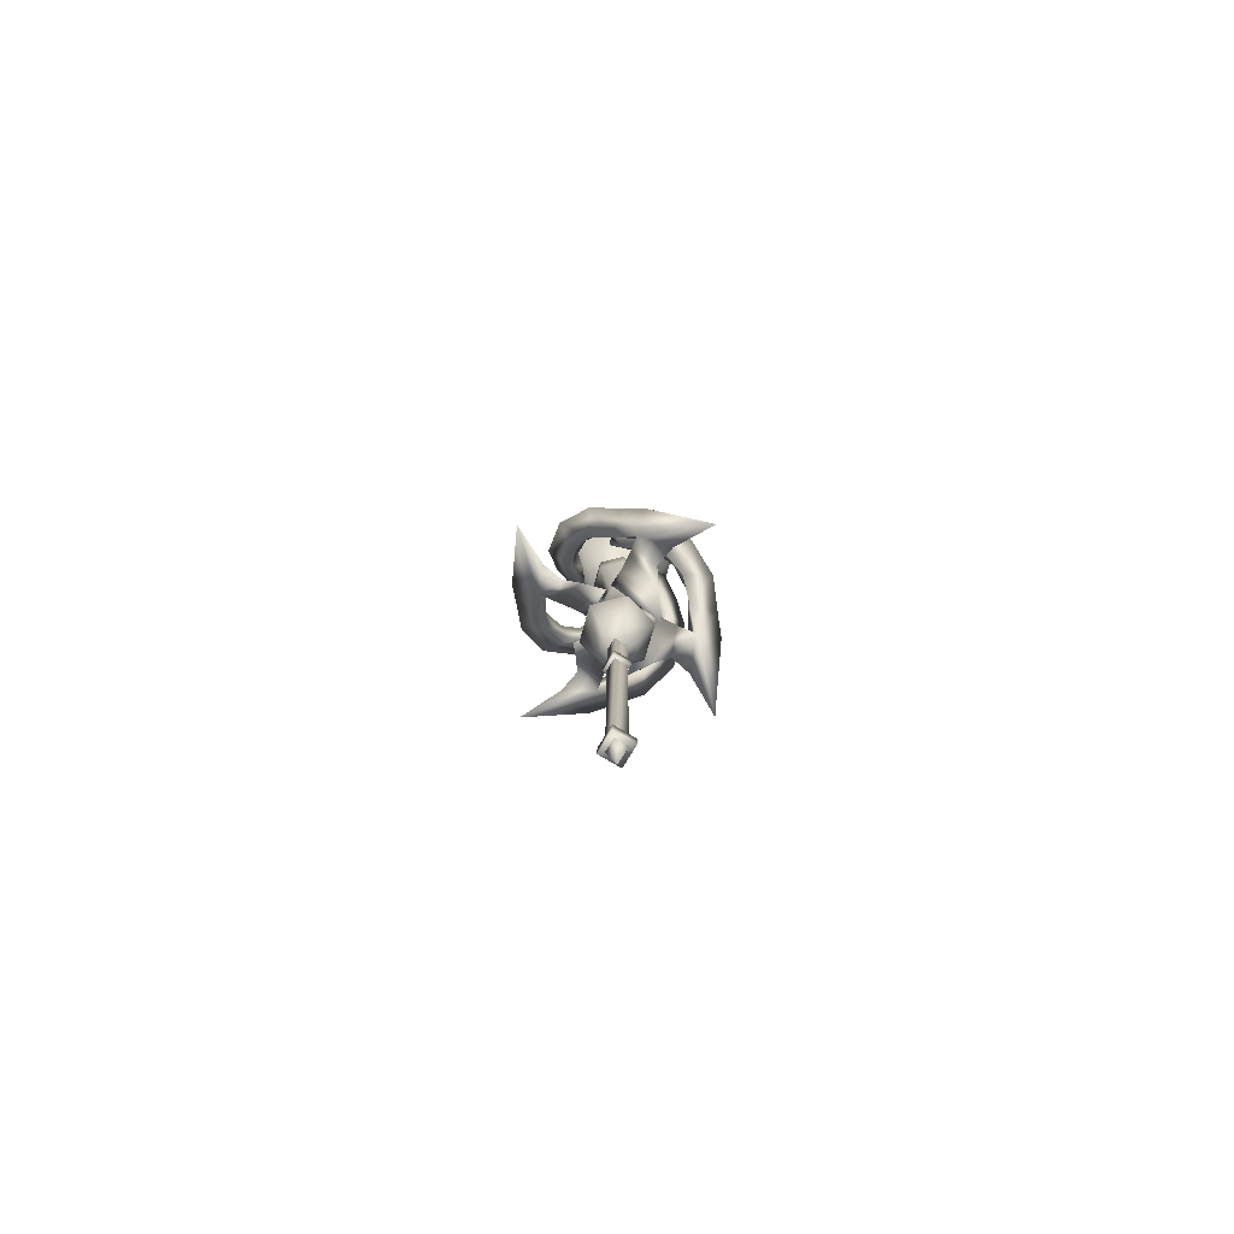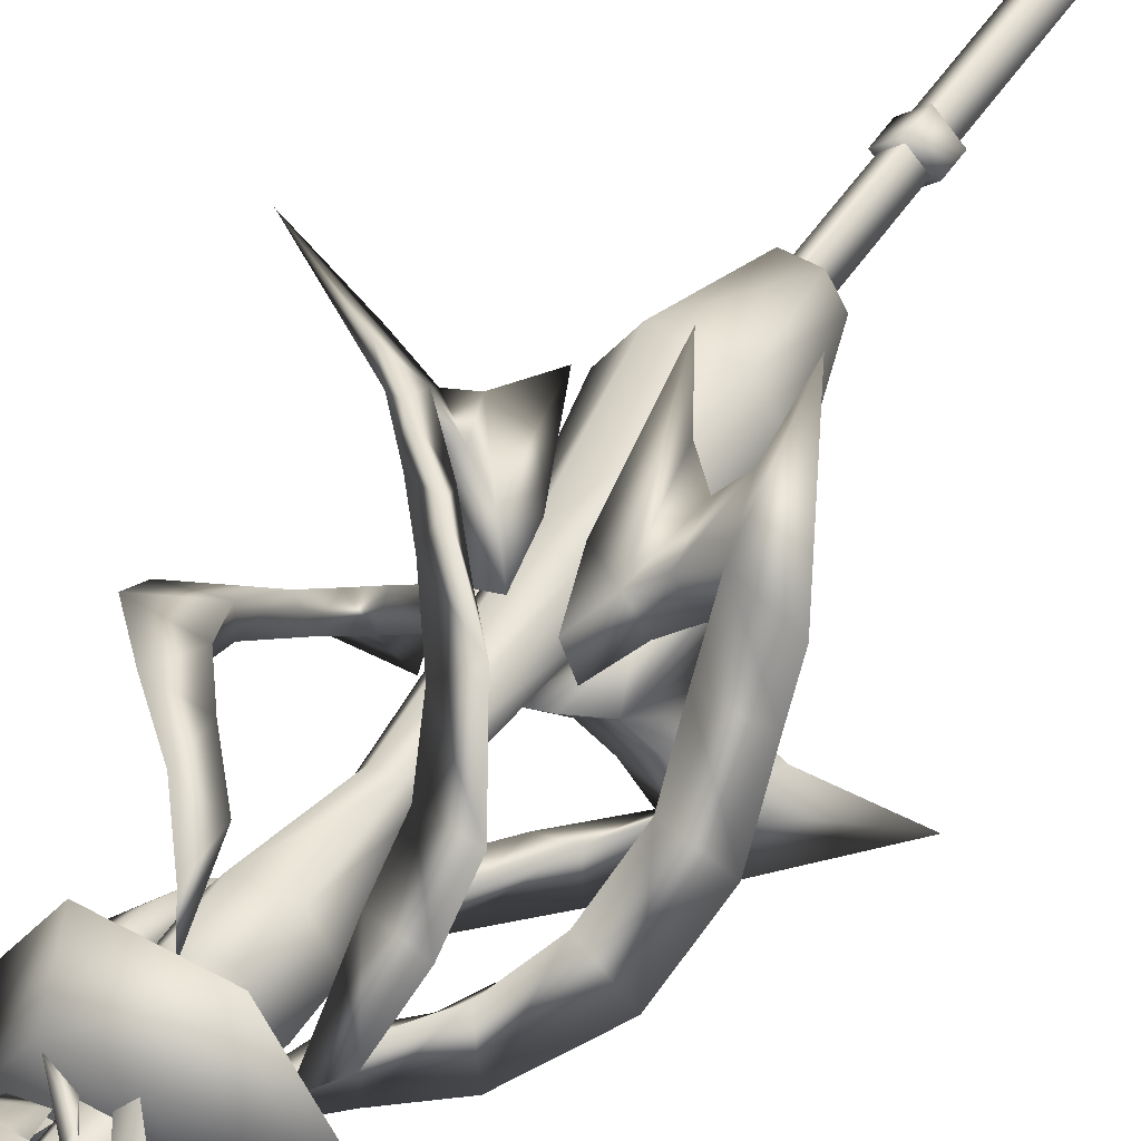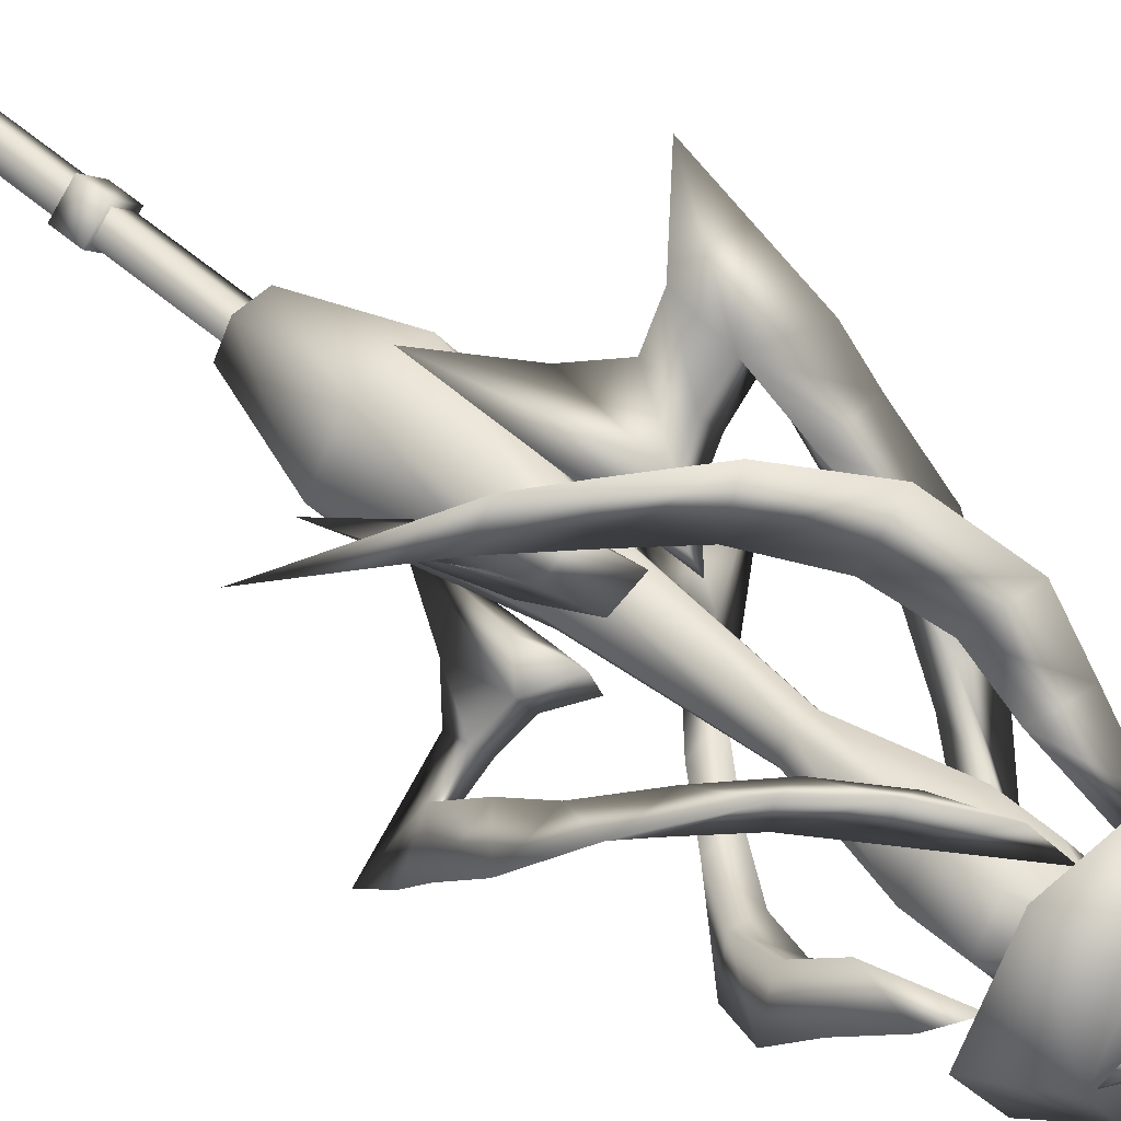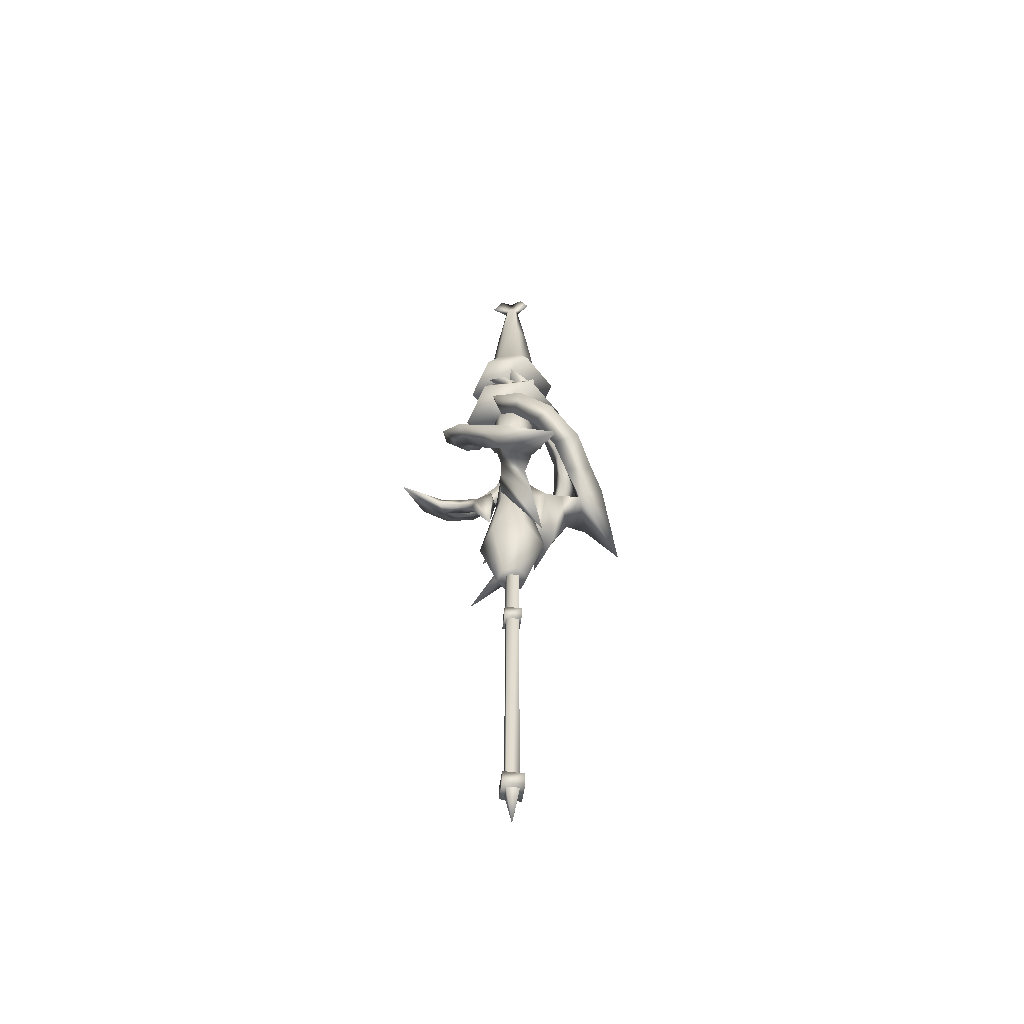
<metadata>
{"format":"obj","ext":"obj","renderer":"f3d","projection":"perspective","resolution":1024,"background":"white","views":[{"elev":-77.6,"azim":14.1,"up":"+Y"},{"elev":49.7,"azim":-147.9,"up":"+Z"},{"elev":50.2,"azim":134.1,"up":"+Z"},{"elev":-55.0,"azim":-53.0,"up":"+Y"}]}
</metadata>
<code>
o MDL_w22ln04_bod01.001
v -0.0819 1.384 0.1419
v -0.0819 1.384 -0.1419
v 0.0819 1.384 0.1419
v -0.1637 1.384 0
v 0.1637 1.384 0
v 0.0819 1.384 -0.1419
v -0.1838 1.17 0.0037
v -0.1213 1.27 0
v -0.0606 1.27 0.105
v -0.0906 1.17 -0.1569
v -0.0906 1.17 0.1644
v 0.0606 1.27 0.105
v 0.095 1.17 0.1644
v 0.1213 1.27 0
v 0.1875 1.17 0.0037
v 0.0606 1.27 -0.105
v 0.095 1.17 -0.1569
v -0.0606 1.27 -0.105
v -0.0463 1.529 0.0806
v 0.0463 1.529 0.0806
v -0.0931 1.529 0
v 0.0925 1.529 0
v 0.0463 1.529 -0.08
v -0.0463 1.529 -0.08
v -0.0587 1.801 0
v -0.0294 1.801 0.0513
v 0.0294 1.801 0.0513
v 0.0587 1.801 0
v 0.0294 1.801 -0.0506
v -0.0294 1.801 -0.0506
v -0.0262 2.03 0
v -0.0131 2.03 0.0225
v 0.0125 2.03 0.0225
v 0.0256 2.03 0
v 0.0125 2.03 -0.0225
v -0.0131 2.03 -0.0225
v 0 2.12 0
v 0.075 2.013 -0.0431
v 0.0413 2.106 -0.0237
v 0 2.013 0.0869
v 0 2.106 0.0481
v -0.075 2.013 -0.0431
v -0.0419 2.106 -0.0237
v -0.0463 1.327 0.0262
v -0.0437 1.269 0.0938
v -0.0969 1.327 0.035
v -0.0137 1.269 0.0512
v 0.0512 1.386 0.0137
v 0.0969 1.327 -0.035
v 0.0456 1.327 -0.0262
v 0.0931 1.386 0.0437
v 0.0437 1.269 -0.0931
v 0.0137 1.269 -0.0512
v -0.0512 1.386 -0.0137
v -0.0938 1.386 -0.0437
v -0.0463 1.327 -0.0262
v -0.1031 1.269 0.0088
v -0.0787 1.327 -0.0662
v -0.0512 1.269 0.0137
v 0.0131 1.386 0.0512
v 0.0787 1.327 0.0669
v 0.0456 1.327 0.0269
v 0.0081 1.386 0.1031
v 0.1025 1.269 -0.0081
v 0.0512 1.269 -0.0131
v -0.0137 1.386 -0.0512
v -0.0088 1.386 -0.1025
v 0 1.327 -0.0531
v -0.0587 1.269 -0.0844
v 0.0181 1.327 -0.1013
v -0.0375 1.269 -0.0375
v -0.0375 1.386 0.0375
v -0.0181 1.327 0.1019
v 0 1.327 0.0531
v -0.085 1.386 0.0587
v 0.0587 1.269 0.085
v 0.0375 1.269 0.0375
v 0.0375 1.386 -0.0375
v 0.0844 1.386 -0.0587
v -0.0306 1.269 0.0437
v -0.0525 1.327 0.0094
v 0.0431 1.386 0.0306
v 0.0519 1.327 -0.0088
v 0.0306 1.269 -0.0431
v -0.0437 1.386 -0.0306
v -0.0531 1.269 -0.0044
v -0.0344 1.327 -0.0406
v -0.005 1.386 0.0531
v 0.0338 1.327 0.0406
v 0.0525 1.269 0.005
v 0.0044 1.386 -0.0525
v -0.0225 1.269 -0.0481
v 0.0181 1.327 -0.0494
v -0.0481 1.386 0.0225
v -0.0181 1.327 0.05
v 0.0219 1.269 0.0481
v 0.0481 1.386 -0.0219
f 1 2 3
f 2 1 4
f 2 5 3
f 5 2 6
f 7 9 8
f 8 10 7
f 9 7 11
f 11 12 9
f 11 13 12
f 13 14 12
f 14 13 15
f 15 16 14
f 16 15 17
f 17 18 16
f 18 17 10
f 8 18 10
f 18 9 12
f 12 14 18
f 16 18 14
f 18 8 9
f 11 10 13
f 10 11 7
f 10 15 13
f 15 10 17
f 19 4 1
f 1 20 19
f 4 19 21
f 21 2 4
f 1 3 20
f 22 3 5
f 5 23 22
f 22 20 3
f 23 5 6
f 6 24 23
f 6 2 24
f 21 24 2
f 21 26 25
f 25 24 21
f 26 21 19
f 19 27 26
f 19 20 27
f 20 28 27
f 28 20 22
f 22 29 28
f 29 22 23
f 23 30 29
f 30 23 24
f 25 30 24
f 25 32 31
f 31 30 25
f 32 25 26
f 26 33 32
f 26 27 33
f 27 34 33
f 34 27 28
f 28 35 34
f 35 28 29
f 29 36 35
f 36 29 30
f 31 36 30
f 31 32 37
f 33 34 37
f 35 36 37
f 34 35 38
f 39 34 38
f 34 39 37
f 35 37 39
f 39 38 35
f 32 33 40
f 41 32 40
f 32 41 37
f 33 37 41
f 41 40 33
f 36 31 42
f 31 37 43
f 43 42 31
f 43 36 42
f 36 43 37
f 44 45 46
f 45 44 47
f 48 50 49
f 49 51 48
f 50 52 49
f 50 53 52
f 46 54 44
f 54 46 55
f 56 57 58
f 57 56 59
f 60 62 61
f 61 63 60
f 62 64 61
f 62 65 64
f 58 66 56
f 66 58 67
f 68 69 70
f 69 68 71
f 72 74 73
f 73 75 72
f 74 76 73
f 74 77 76
f 70 78 68
f 78 70 79
f 80 46 45
f 46 80 81
f 51 83 82
f 49 52 84
f 84 83 49
f 51 49 83
f 55 81 85
f 81 55 46
f 86 58 57
f 58 86 87
f 63 89 88
f 61 64 90
f 90 89 61
f 63 61 89
f 67 87 91
f 87 67 58
f 92 70 69
f 70 92 93
f 75 95 94
f 73 76 96
f 96 95 73
f 75 73 95
f 79 93 97
f 93 79 70
o MDL_w22ln04_bod00.001
v 0 0.105 0.03
v 0 -0.9175 0.03
v -0.03 -0.9175 -0
v 0.03 0.105 0
v -0.03 0.105 0
v 0.03 -0.9175 -0
v 0 0.105 -0.03
v 0 -0.9175 -0.03
v -0.1169 0.2875 0
v -0.0587 0.2875 0.1013
v -0.0313 0.535 0.0538
v -0.0181 0.8206 0.0313
v -0.0625 0.535 0
v -0.0362 0.8206 0
v 0.0581 0.2875 0.1013
v 0.0306 0.535 0.0538
v 0.0181 0.8206 0.0313
v 0.1169 0.2875 0
v 0.0619 0.535 0
v 0.0362 0.8206 0
v 0.0581 0.2875 -0.1013
v 0.0306 0.535 -0.0538
v 0.0181 0.8206 -0.0313
v -0.0587 0.2875 -0.1013
v -0.0313 0.535 -0.0538
v -0.0181 0.8206 -0.0313
v 0.0269 0.0975 0.0469
v 0.0538 0.0975 0
v -0.0269 0.0975 0.0469
v -0.0538 0.0975 0
v -0.0269 0.0975 -0.0469
v 0.0269 0.0975 -0.0469
v -0.04 1.011 0.0694
v -0.08 1.011 0
v 0.04 1.011 0.0694
v 0.08 1.011 0
v 0.04 1.011 -0.0688
v -0.04 1.011 -0.0688
v -0.04 1.1 0.0694
v 0.04 1.1 0.0694
v -0.08 1.1 0
v 0.08 1.1 0
v 0.04 1.1 -0.0688
v -0.04 1.1 -0.0688
v -0.0469 1.17 0
v -0.0231 1.17 0.0406
v 0.0231 1.17 0.0406
v 0.0463 1.17 0
v 0.0231 1.17 -0.04
v -0.0231 1.17 -0.04
v -0.0231 1.393 0.0406
v -0.0231 1.27 0.0406
v -0.0469 1.27 0
v 0.0231 1.393 0.0406
v -0.0469 1.393 0
v 0.0231 1.27 0.0406
v 0.0463 1.393 0
v 0.0463 1.27 0
v 0.0231 1.393 -0.04
v 0.0231 1.27 -0.04
v -0.0231 1.393 -0.04
v -0.0231 1.27 -0.04
v -0.05 -0.9175 -0
v 0.05 -0.9175 -0
v 0 -0.9175 -0.0494
v 0 -0.9175 0.05
v 0.05 -0.9675 -0
v 0 -0.9675 0.05
v -0.05 -0.9675 -0
v 0 -0.9675 -0.0494
v 0.03 -0.9675 -0
v 0 -0.9675 0.03
v 0 -1.1 -0
v -0.03 -0.9675 -0
v 0 -0.9675 -0.0294
v -0.0413 -0.0994 -0
v 0.0406 -0.0994 -0
v 0 -0.0994 -0.0406
v 0 -0.0994 0.0413
v 0.0406 -0.1494 -0
v 0 -0.1494 0.0413
v -0.0413 -0.1494 -0
v 0 -0.1494 -0.0406
v -0.225 0.5544 0.1219
v -0.2962 0.585 0.1619
v -0.22 0.4412 0.3656
v -0.3031 0.64 0.0938
v -0.1756 0.4769 0.2206
v -0.125 0.5713 0.0419
v -0.0787 0.6219 -0.0012
v -0.0856 0.5294 0.0162
v -0.1906 0.5544 0.1706
v -0.1369 0.5575 0.1306
v 0 0.2931 0.135
v -0.0775 0.4238 0.1488
v -0.03 0.5294 0.0812
v -0.0931 0.5713 0.0925
v -0.0575 0.6219 0.0544
v -0.0944 1.018 -0.18
v -0.0419 1 -0.1256
v -0.0256 1.107 -0.1581
v -0.1119 0.9181 -0.1375
v 0 1.15 -0.1112
v -0.0931 1 -0.0944
v -0.1775 0.9431 -0.1863
v -0.1775 0.83 -0.1069
v -0.1513 0.9181 -0.0925
v -0.2769 0.8331 -0.12
v -0.2244 0.73 -0.0362
v -0.2006 0.83 -0.0512
v -0.3175 0.73 -0.0094
v -0.2237 0.6394 0.0381
v -0.2262 0.73 0.0231
v -0.2062 0.6394 0.0956
v -0.1713 0.5575 0.0812
v -0.1325 0.4825 0.16
v 0.225 0.5544 -0.1213
v 0.2956 0.585 -0.1619
v 0.2194 0.4412 -0.365
v 0.3031 0.64 -0.0931
v 0.175 0.4769 -0.22
v 0.1244 0.5713 -0.0413
v 0.0787 0.6219 0.0019
v 0.085 0.5294 -0.0162
v 0.1906 0.5544 -0.1706
v 0.1369 0.5575 -0.13
v 0 0.2931 -0.135
v 0.0769 0.4238 -0.1488
v 0.03 0.5294 -0.0812
v 0.0931 0.5713 -0.0925
v 0.0575 0.6219 -0.0538
v 0.0944 1.018 0.18
v 0.0419 1 0.1262
v 0.025 1.107 0.1587
v 0.1119 0.9181 0.1381
v 0 1.15 0.1112
v 0.0931 1 0.0944
v 0.1769 0.9431 0.1869
v 0.1775 0.83 0.1069
v 0.1513 0.9181 0.0931
v 0.2763 0.8331 0.12
v 0.2237 0.73 0.0369
v 0.2006 0.83 0.0519
v 0.3169 0.73 0.0094
v 0.2237 0.6394 -0.0381
v 0.2256 0.73 -0.0225
v 0.2056 0.6394 -0.095
v 0.1706 0.5575 -0.0806
v 0.1325 0.4825 -0.1594
v -0.1219 0.5544 -0.225
v -0.1619 0.585 -0.2956
v -0.3656 0.4412 -0.2194
v -0.0938 0.64 -0.3031
v -0.2206 0.4769 -0.175
v -0.0419 0.5713 -0.1244
v 0.0012 0.6219 -0.0787
v -0.0162 0.5294 -0.085
v -0.1706 0.5544 -0.1906
v -0.1306 0.5575 -0.1369
v -0.135 0.2931 0
v -0.1488 0.4238 -0.0769
v -0.0812 0.5294 -0.03
v -0.0925 0.5713 -0.0931
v -0.0544 0.6219 -0.0575
v 0.18 1.018 -0.0944
v 0.1256 1 -0.0419
v 0.1581 1.107 -0.025
v 0.1375 0.9181 -0.1119
v 0.1112 1.15 0
v 0.0944 1 -0.0931
v 0.1863 0.9431 -0.1769
v 0.1069 0.83 -0.1775
v 0.0925 0.9181 -0.1513
v 0.12 0.8331 -0.2763
v 0.0362 0.73 -0.2237
v 0.0512 0.83 -0.2006
v 0.0094 0.73 -0.3169
v -0.0381 0.6394 -0.2237
v -0.0231 0.73 -0.2256
v -0.0956 0.6394 -0.2056
v -0.0812 0.5575 -0.1706
v -0.16 0.4825 -0.1325
v 0.1213 0.5544 0.225
v 0.1619 0.585 0.2962
v 0.365 0.4412 0.22
v 0.0931 0.64 0.3031
v 0.22 0.4769 0.1756
v 0.0413 0.5713 0.125
v -0.0019 0.6219 0.0787
v 0.0162 0.5294 0.0856
v 0.1706 0.5544 0.1906
v 0.13 0.5575 0.1369
v 0.135 0.2931 0
v 0.1488 0.4238 0.0775
v 0.0812 0.5294 0.03
v 0.0925 0.5713 0.0931
v 0.0538 0.6219 0.0575
v -0.18 1.018 0.0944
v -0.1262 1 0.0419
v -0.1587 1.107 0.0256
v -0.1381 0.9181 0.1119
v -0.1112 1.15 0
v -0.0944 1 0.0931
v -0.1869 0.9431 0.1775
v -0.1069 0.83 0.1775
v -0.0931 0.9181 0.1513
v -0.12 0.8331 0.2769
v -0.0369 0.73 0.2244
v -0.0519 0.83 0.2006
v -0.0094 0.73 0.3175
v 0.0381 0.6394 0.2237
v 0.0225 0.73 0.2262
v 0.095 0.6394 0.2062
v 0.0806 0.5575 0.1713
v 0.1594 0.4825 0.1325
f 98 100 99
f 99 101 98
f 98 102 100
f 99 103 101
f 104 103 105
f 105 102 104
f 104 101 103
f 105 100 102
f 106 107 108
f 109 110 108
f 110 109 111
f 107 112 113
f 108 114 109
f 114 108 113
f 112 115 116
f 113 117 114
f 117 113 116
f 115 118 119
f 116 120 117
f 120 116 119
f 118 121 122
f 119 123 120
f 123 119 122
f 121 106 110
f 122 111 123
f 111 122 110
f 124 115 112
f 115 124 125
f 126 112 107
f 112 126 124
f 127 107 106
f 107 127 126
f 128 106 121
f 106 128 127
f 129 121 118
f 121 129 128
f 125 118 115
f 118 125 129
f 128 125 124
f 124 126 128
f 127 128 126
f 128 129 125
f 130 111 109
f 111 130 131
f 132 109 114
f 109 132 130
f 133 114 117
f 114 133 132
f 134 117 120
f 117 134 133
f 135 120 123
f 120 135 134
f 131 123 111
f 123 131 135
f 136 131 130
f 130 137 136
f 136 138 131
f 130 132 137
f 139 132 133
f 133 140 139
f 139 137 132
f 133 134 140
f 141 134 135
f 135 138 141
f 141 140 134
f 135 131 138
f 136 142 138
f 142 136 143
f 137 143 136
f 143 137 144
f 139 144 137
f 144 139 145
f 140 145 139
f 145 140 146
f 141 146 140
f 146 141 147
f 138 147 141
f 147 138 142
f 148 150 149
f 149 151 148
f 148 152 150
f 151 149 153
f 153 154 151
f 153 155 154
f 156 155 157
f 157 158 156
f 156 154 155
f 158 157 159
f 159 152 158
f 159 150 152
f 160 161 162
f 161 160 163
f 161 165 164
f 164 162 161
f 165 161 163
f 163 166 165
f 166 163 160
f 160 167 166
f 167 160 162
f 162 164 167
f 164 166 167
f 166 164 165
f 168 169 170
f 169 171 170
f 171 172 170
f 172 168 170
f 173 174 175
f 174 173 176
f 174 178 177
f 177 175 174
f 178 174 176
f 176 179 178
f 179 176 173
f 173 180 179
f 180 173 175
f 175 177 180
f 177 179 180
f 179 177 178
f 121 110 122
f 118 122 119
f 115 119 116
f 112 116 113
f 107 113 108
f 106 108 110
f 181 183 182
f 182 184 181
f 185 183 181
f 186 187 188
f 182 183 189
f 189 183 185
f 185 190 189
f 186 191 192
f 191 186 188
f 193 194 191
f 194 193 195
f 191 188 193
f 196 198 197
f 197 199 196
f 200 197 198
f 198 201 200
f 197 200 201
f 201 199 197
f 202 196 199
f 199 203 202
f 199 201 204
f 204 203 199
f 205 202 203
f 203 206 205
f 203 204 207
f 207 206 203
f 208 205 206
f 206 209 208
f 206 207 210
f 210 209 206
f 208 209 184
f 210 211 209
f 181 184 209
f 181 211 189
f 189 212 181
f 181 209 211
f 189 190 212
f 213 181 212
f 181 213 185
f 190 185 213
f 186 190 194
f 194 187 186
f 186 212 190
f 192 212 186
f 212 192 213
f 194 213 192
f 213 194 190
f 194 195 187
f 193 187 195
f 187 193 188
f 201 198 196
f 196 204 201
f 204 196 202
f 202 207 204
f 207 202 205
f 205 210 207
f 210 205 208
f 208 211 210
f 208 184 211
f 189 184 182
f 184 189 211
f 191 194 192
f 214 216 215
f 215 217 214
f 218 216 214
f 219 220 221
f 215 216 222
f 222 216 218
f 218 223 222
f 219 224 225
f 224 219 221
f 226 227 224
f 227 226 228
f 224 221 226
f 229 231 230
f 230 232 229
f 233 230 231
f 231 234 233
f 230 233 234
f 234 232 230
f 235 229 232
f 232 236 235
f 232 234 237
f 237 236 232
f 238 235 236
f 236 239 238
f 236 237 240
f 240 239 236
f 241 238 239
f 239 242 241
f 239 240 243
f 243 242 239
f 241 242 217
f 243 244 242
f 214 217 242
f 214 244 222
f 222 245 214
f 214 242 244
f 222 223 245
f 246 214 245
f 214 246 218
f 223 218 246
f 219 223 227
f 227 220 219
f 219 245 223
f 225 245 219
f 245 225 246
f 227 246 225
f 246 227 223
f 227 228 220
f 226 220 228
f 220 226 221
f 234 231 229
f 229 237 234
f 237 229 235
f 235 240 237
f 240 235 238
f 238 243 240
f 243 238 241
f 241 244 243
f 241 217 244
f 222 217 215
f 217 222 244
f 224 227 225
f 247 249 248
f 248 250 247
f 251 249 247
f 252 253 254
f 248 249 255
f 255 249 251
f 251 256 255
f 252 257 258
f 257 252 254
f 259 260 257
f 260 259 261
f 257 254 259
f 262 264 263
f 263 265 262
f 266 263 264
f 264 267 266
f 263 266 267
f 267 265 263
f 268 262 265
f 265 269 268
f 265 267 270
f 270 269 265
f 271 268 269
f 269 272 271
f 269 270 273
f 273 272 269
f 274 271 272
f 272 275 274
f 272 273 276
f 276 275 272
f 274 275 250
f 276 277 275
f 247 250 275
f 247 277 255
f 255 278 247
f 247 275 277
f 255 256 278
f 279 247 278
f 247 279 251
f 256 251 279
f 252 256 260
f 260 253 252
f 252 278 256
f 258 278 252
f 278 258 279
f 260 279 258
f 279 260 256
f 260 261 253
f 259 253 261
f 253 259 254
f 267 264 262
f 262 270 267
f 270 262 268
f 268 273 270
f 273 268 271
f 271 276 273
f 276 271 274
f 274 277 276
f 274 250 277
f 255 250 248
f 250 255 277
f 257 260 258
f 280 282 281
f 281 283 280
f 284 282 280
f 285 286 287
f 281 282 288
f 288 282 284
f 284 289 288
f 285 290 291
f 290 285 287
f 292 293 290
f 293 292 294
f 290 287 292
f 295 297 296
f 296 298 295
f 299 296 297
f 297 300 299
f 296 299 300
f 300 298 296
f 301 295 298
f 298 302 301
f 298 300 303
f 303 302 298
f 304 301 302
f 302 305 304
f 302 303 306
f 306 305 302
f 307 304 305
f 305 308 307
f 305 306 309
f 309 308 305
f 307 308 283
f 309 310 308
f 280 283 308
f 280 310 288
f 288 311 280
f 280 308 310
f 288 289 311
f 312 280 311
f 280 312 284
f 289 284 312
f 285 289 293
f 293 286 285
f 285 311 289
f 291 311 285
f 311 291 312
f 293 312 291
f 312 293 289
f 293 294 286
f 292 286 294
f 286 292 287
f 300 297 295
f 295 303 300
f 303 295 301
f 301 306 303
f 306 301 304
f 304 309 306
f 309 304 307
f 307 310 309
f 307 283 310
f 288 283 281
f 283 288 310
f 290 293 291

</code>
